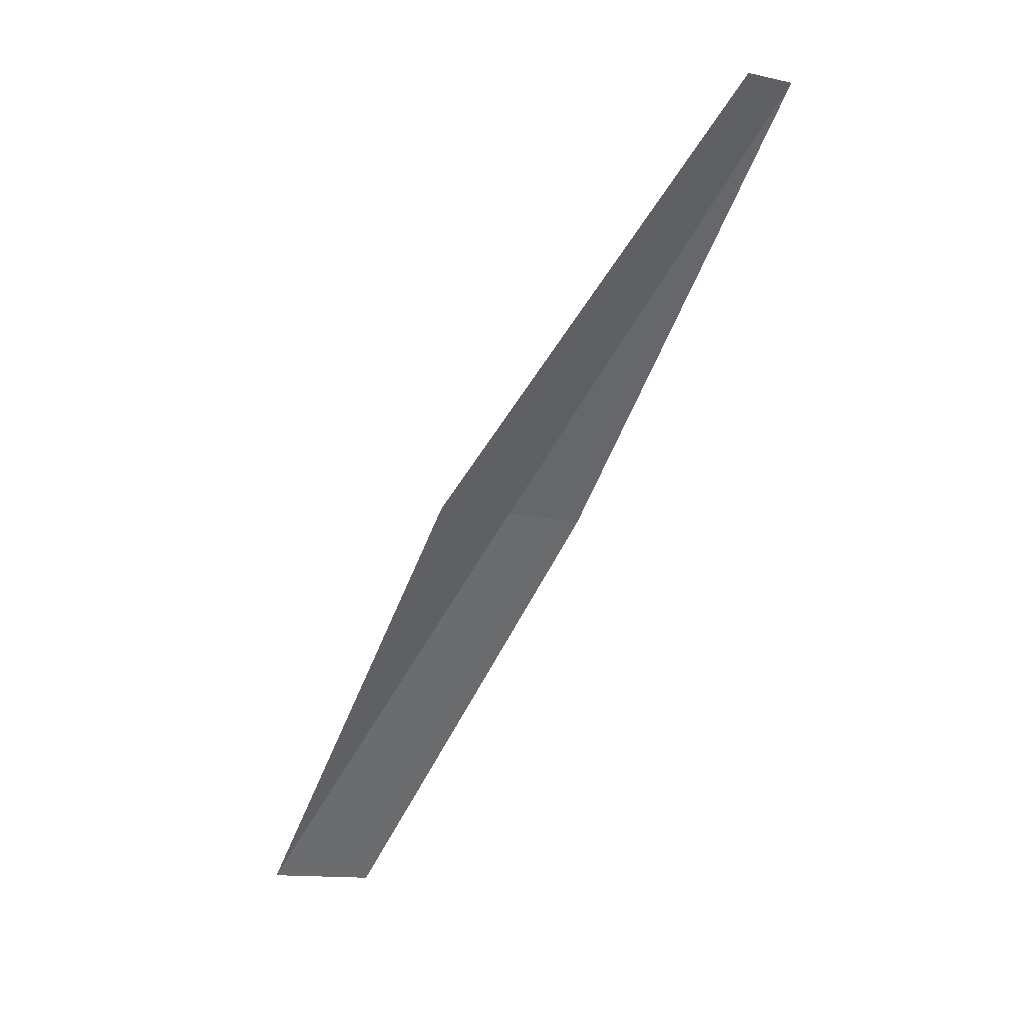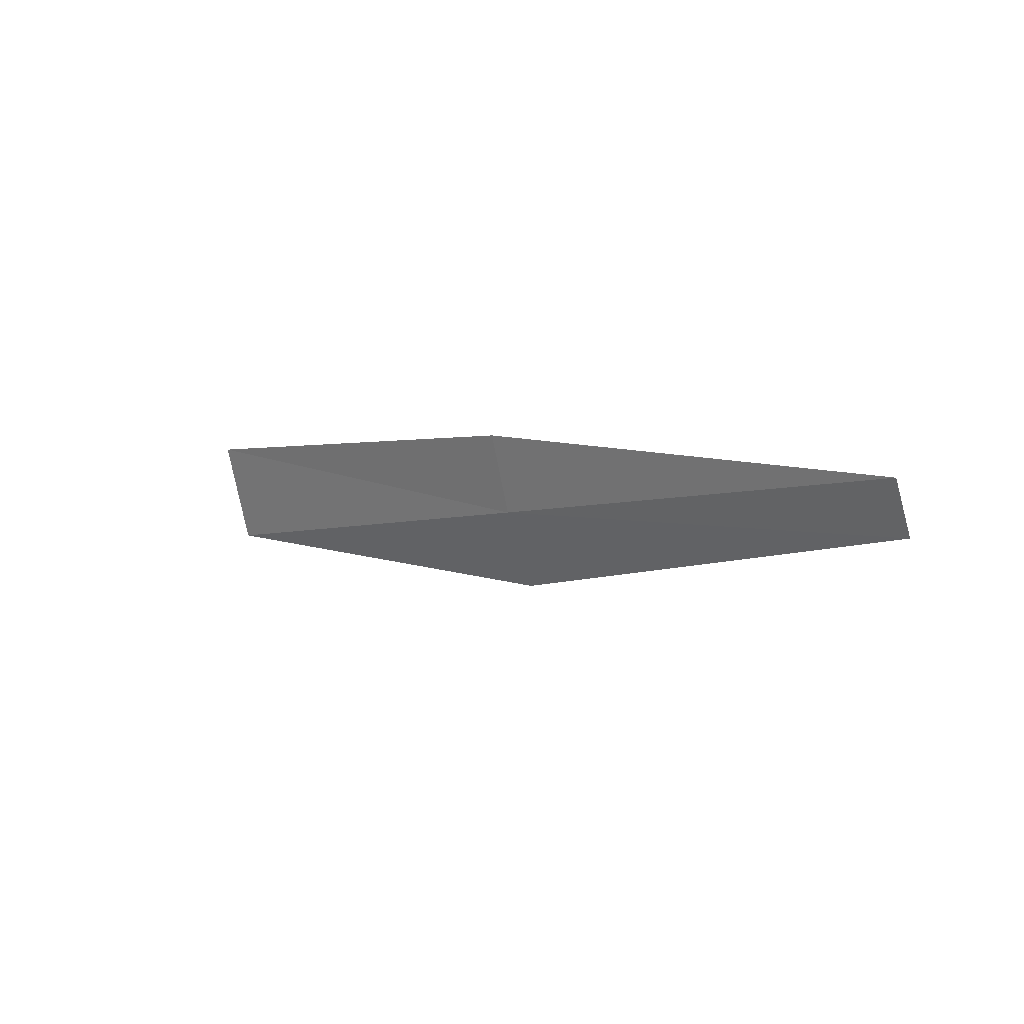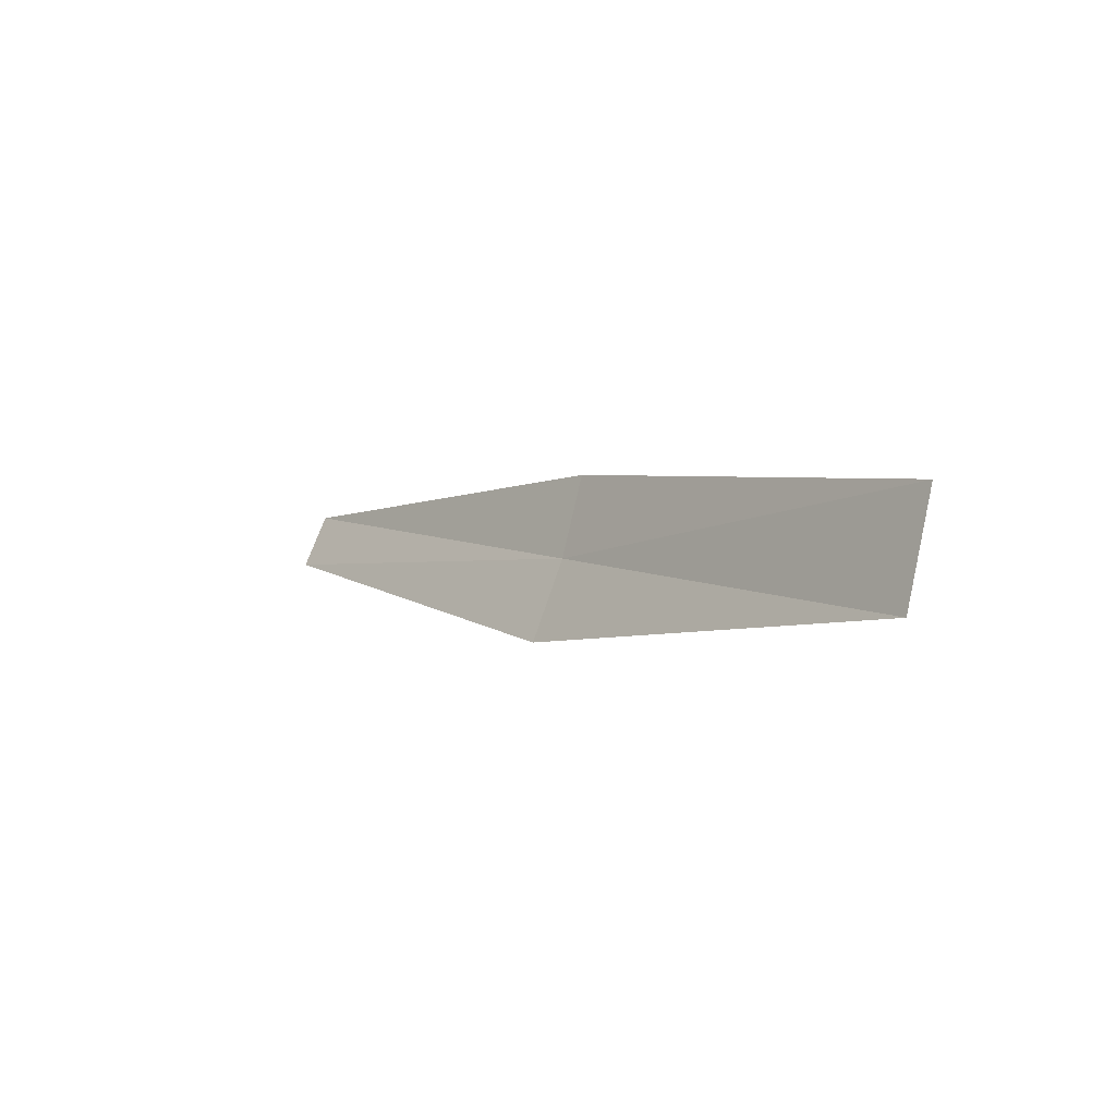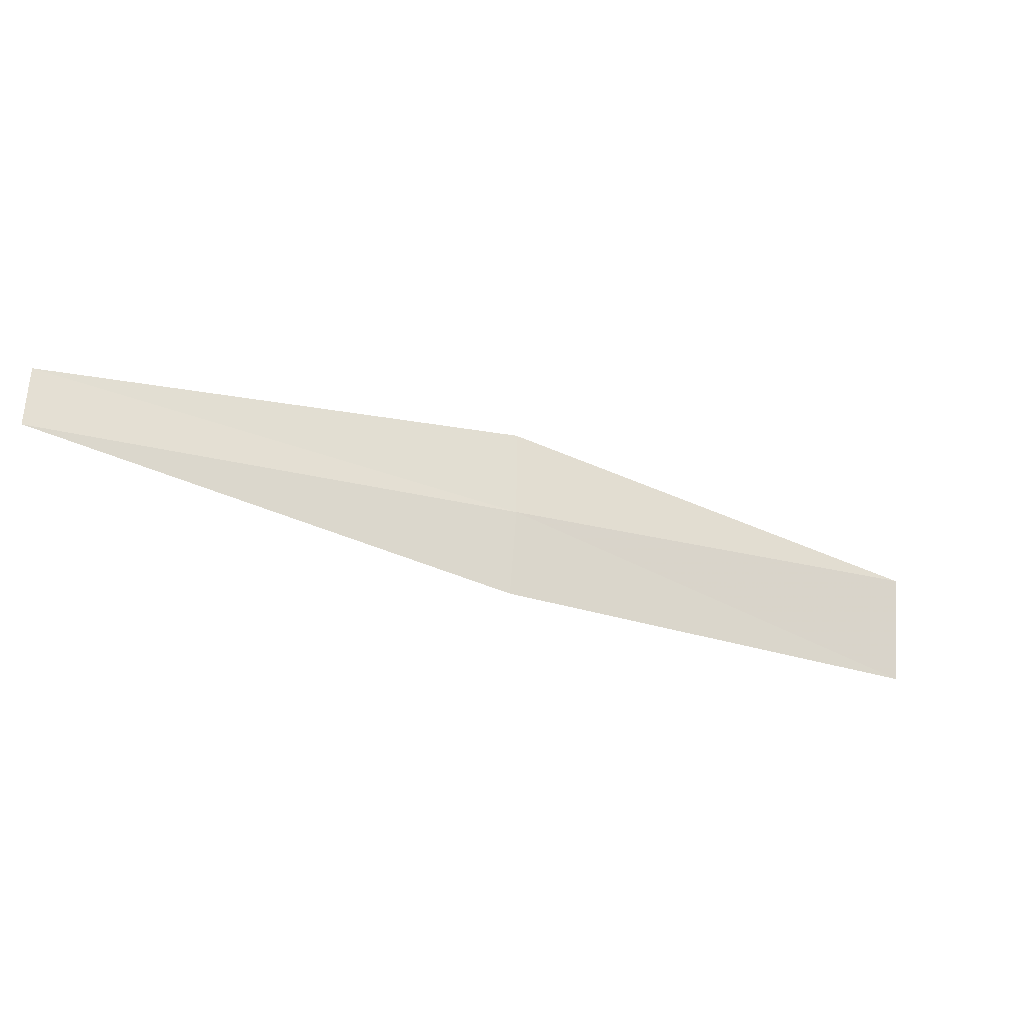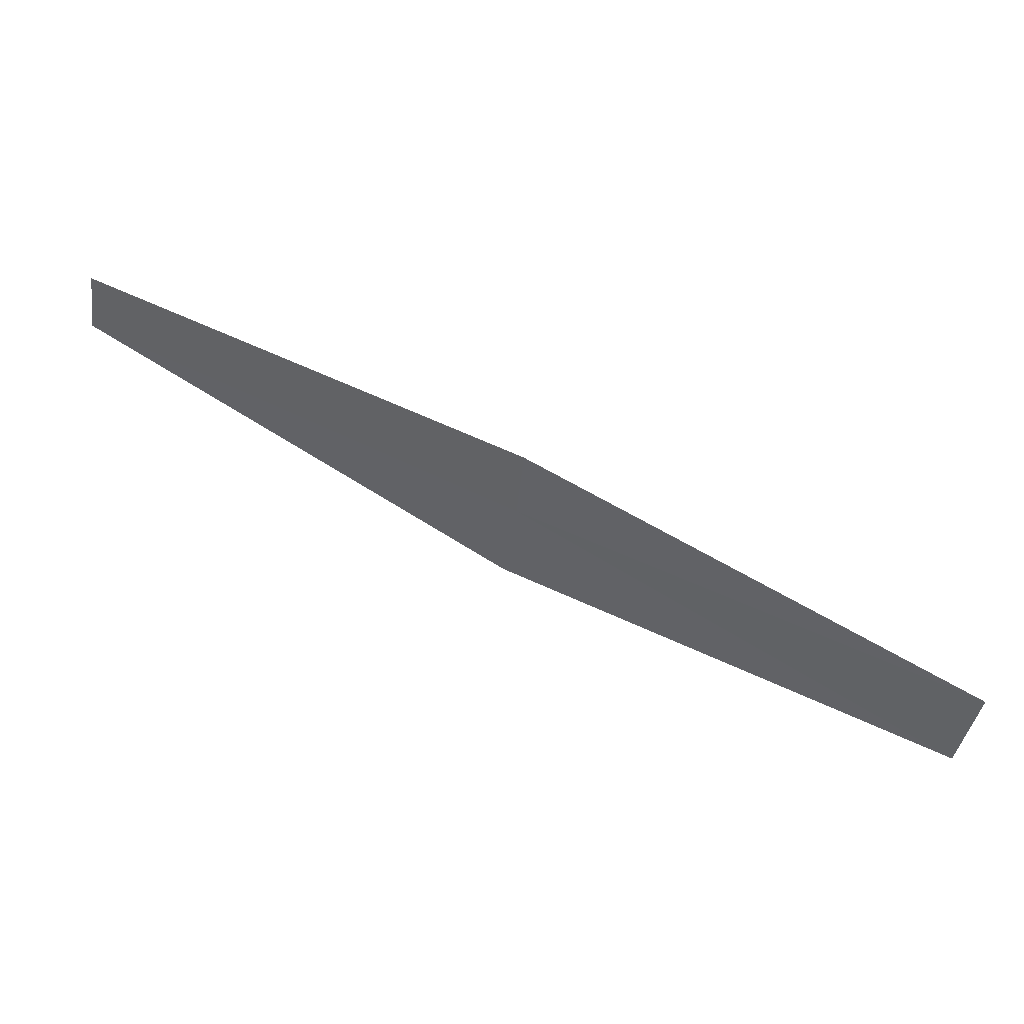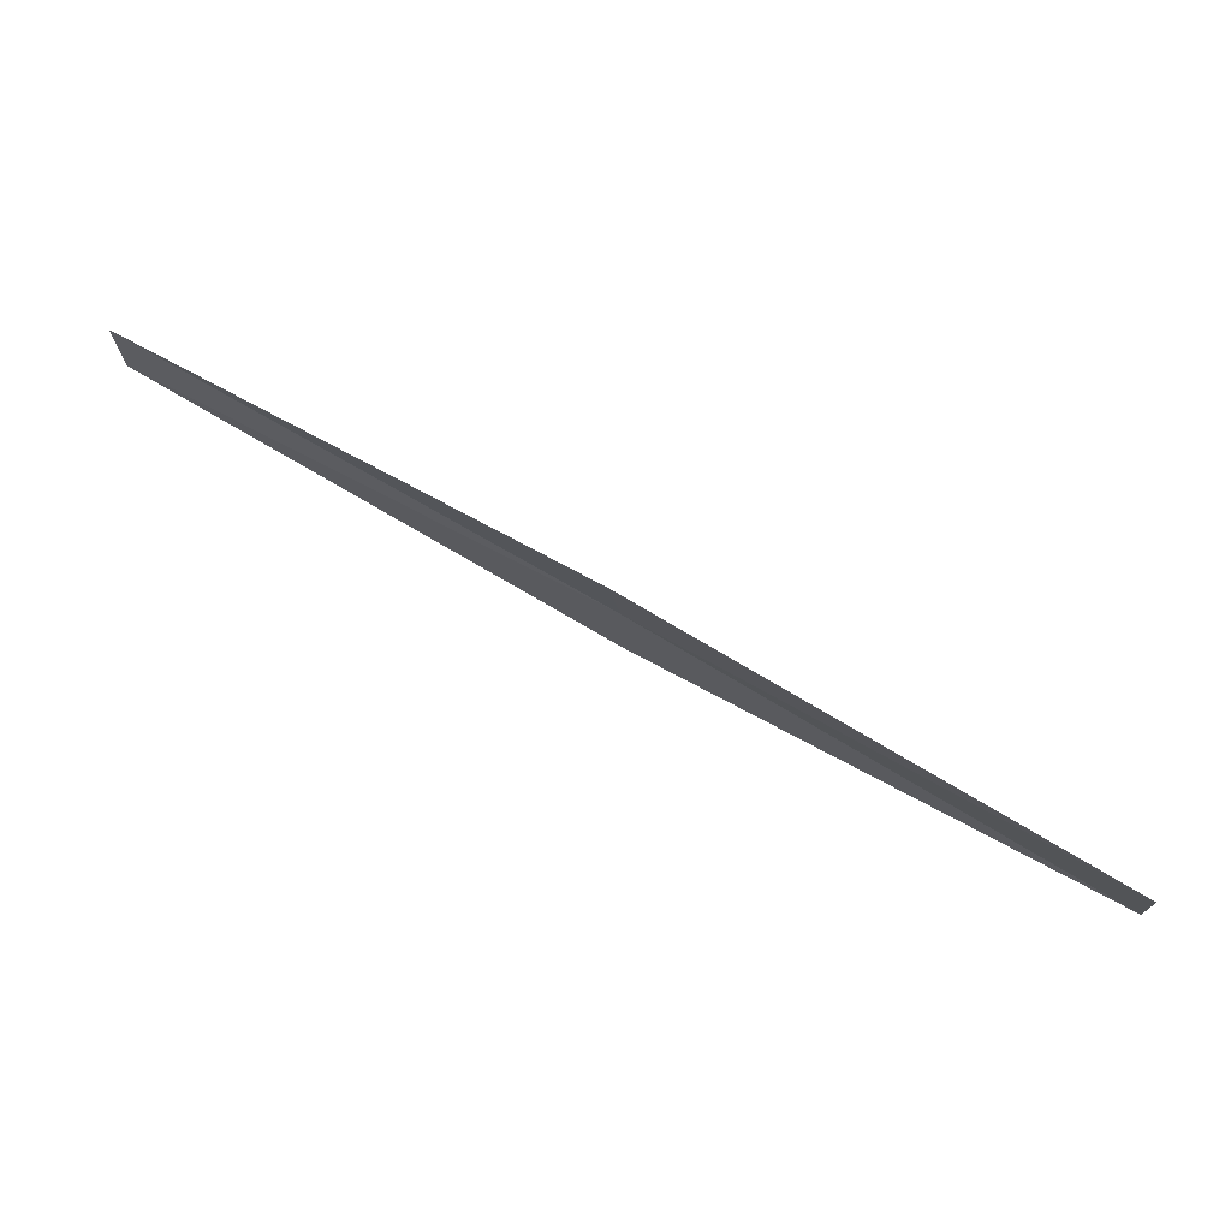
<metadata>
{"format":"obj","ext":"obj","renderer":"f3d","projection":"perspective","resolution":1024,"background":"white","views":[{"elev":-33.0,"azim":61.9,"up":"+Z"},{"elev":5.0,"azim":16.1,"up":"+Y"},{"elev":-1.9,"azim":-154.4,"up":"+Y"},{"elev":78.5,"azim":-167.9,"up":"+Z"},{"elev":-21.5,"azim":-176.9,"up":"+Z"},{"elev":0.5,"azim":-165.4,"up":"+Z"}]}
</metadata>
<code>
v -3.909 -0.562 39.36
v -5.18 -0.4118 38.72
v -3.943 -0.3135 39.42
v -5.135 -0.7383 38.65
v -3.857 -0.8071 39.27
v -2.646 -0.3804 40.06
v -2.612 -0.5465 39.99
f 1 3 2
f 1 2 4
f 1 4 5
f 1 6 3
f 1 5 7
f 1 7 6

</code>
